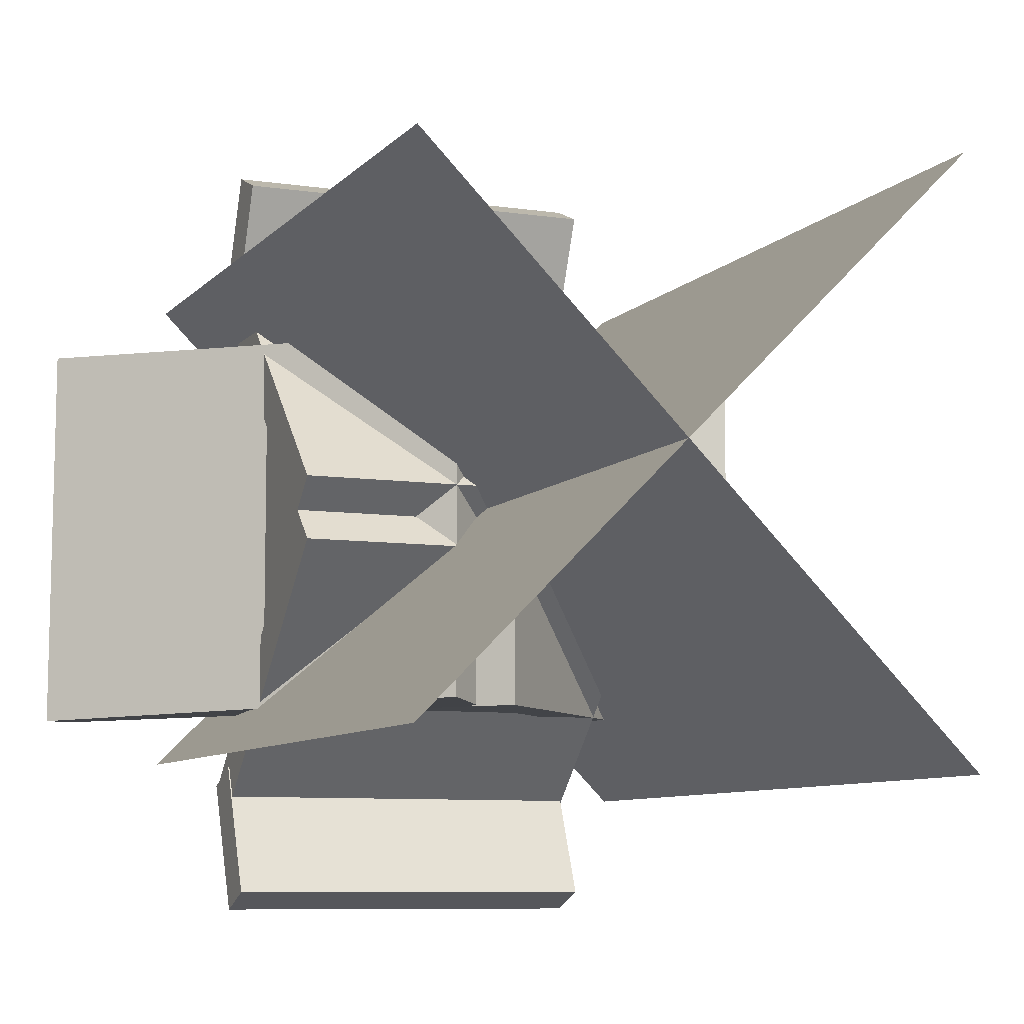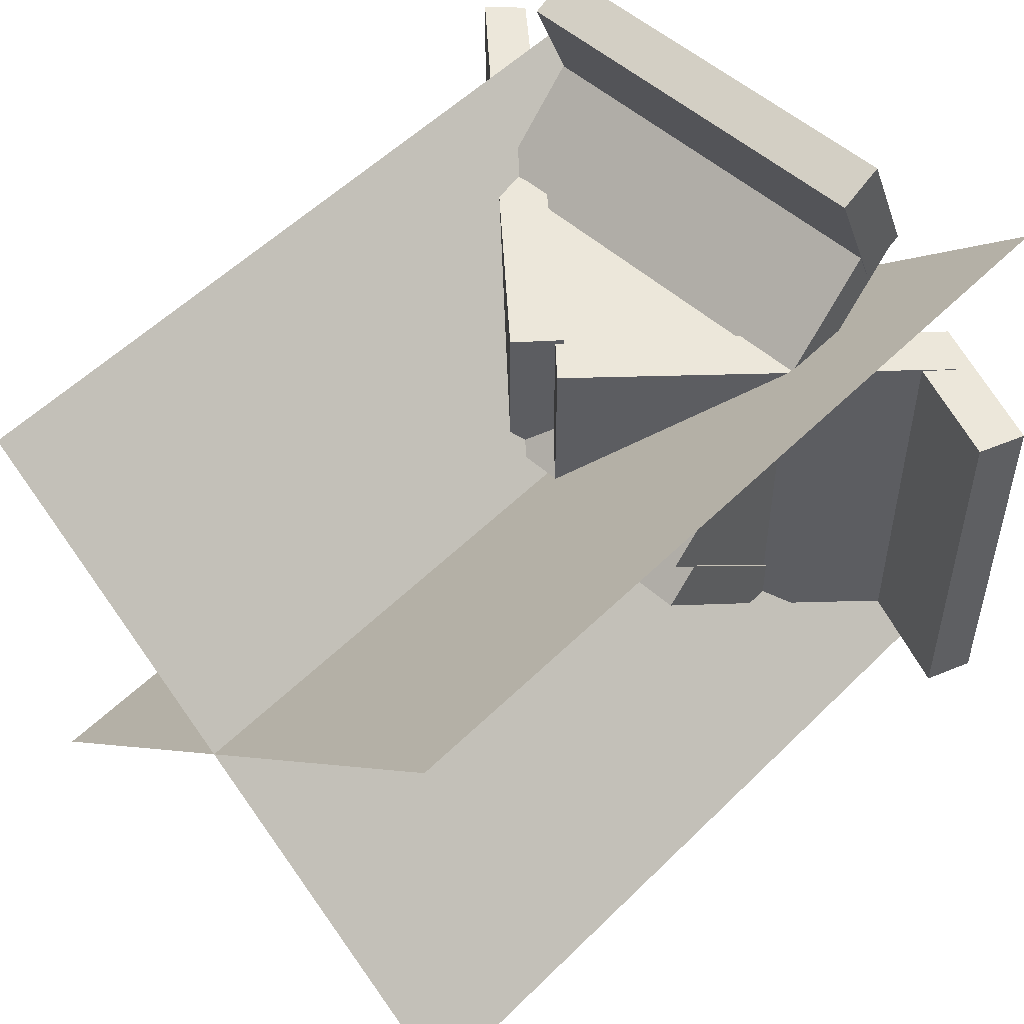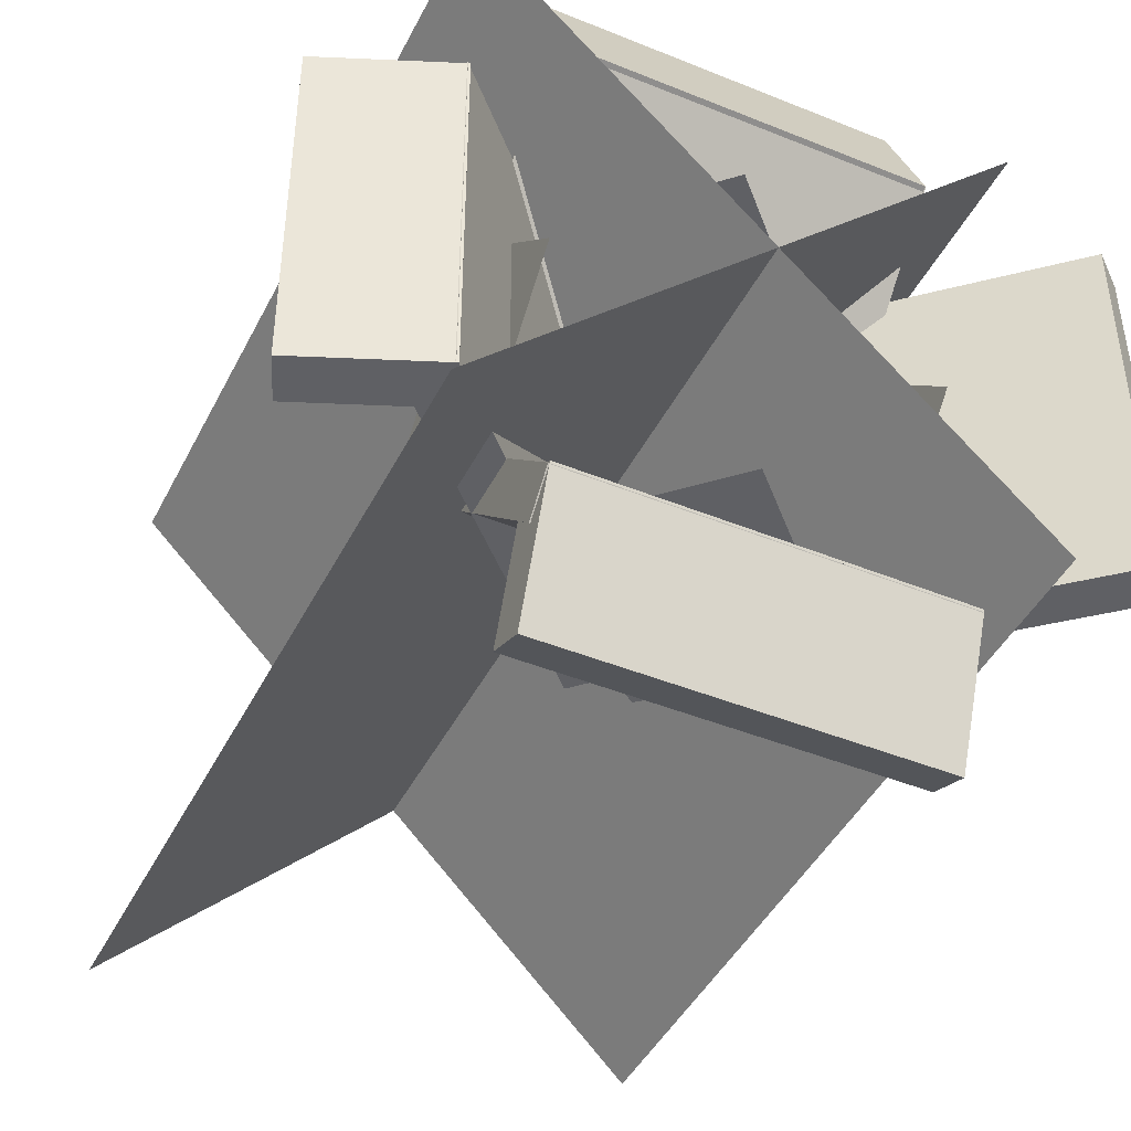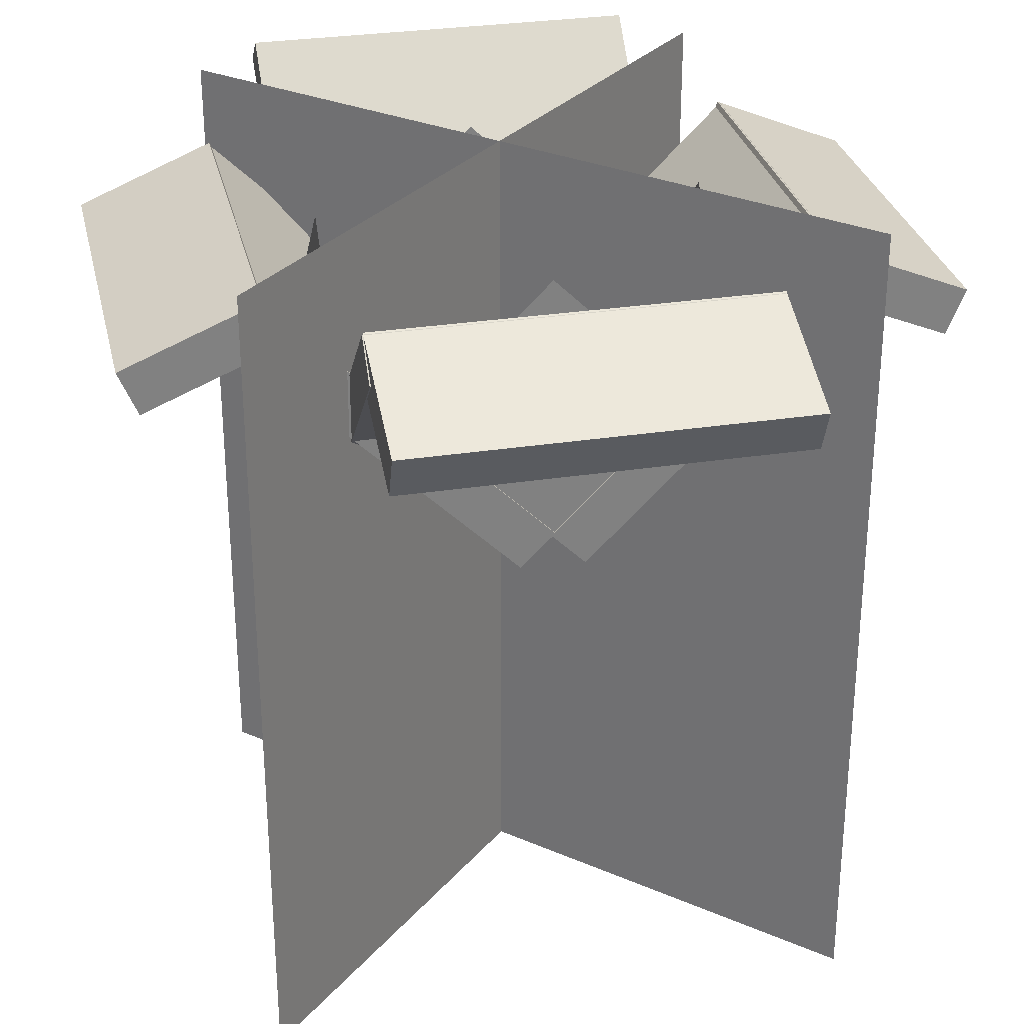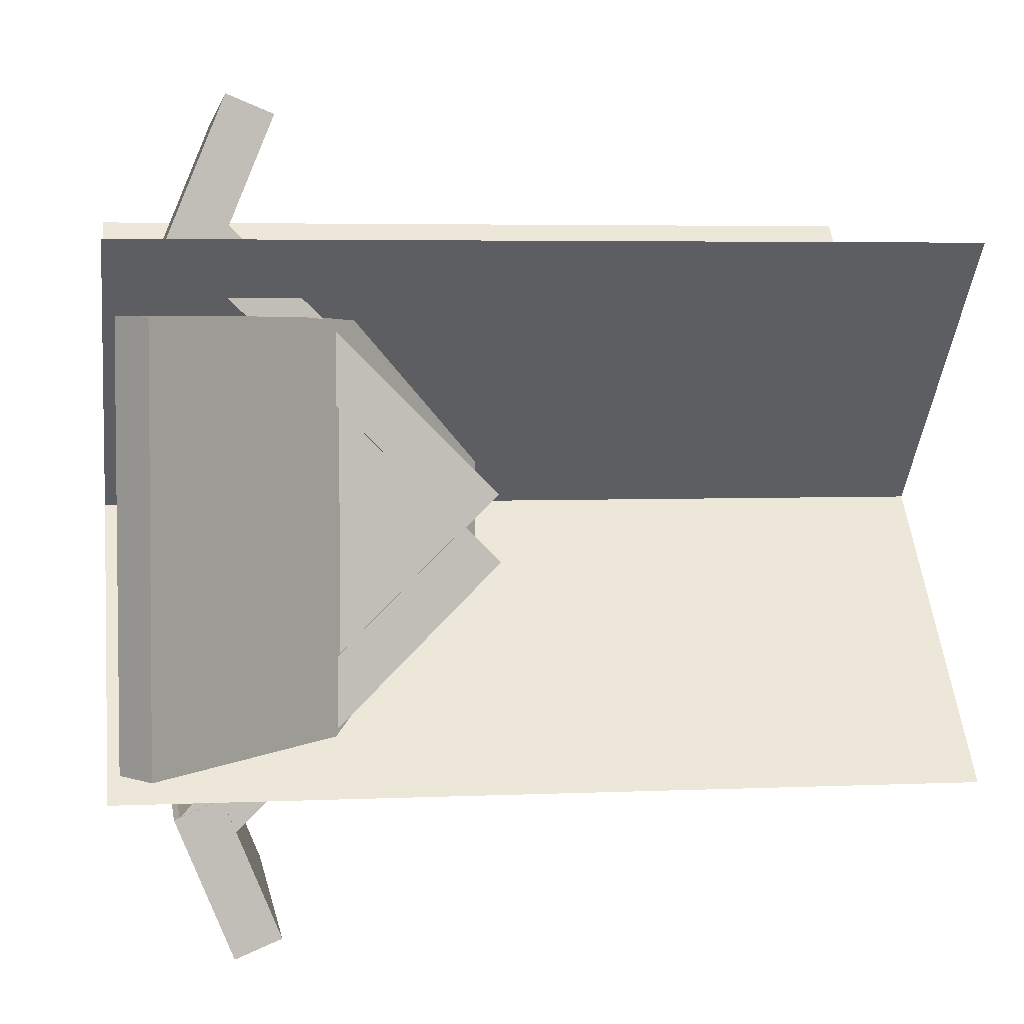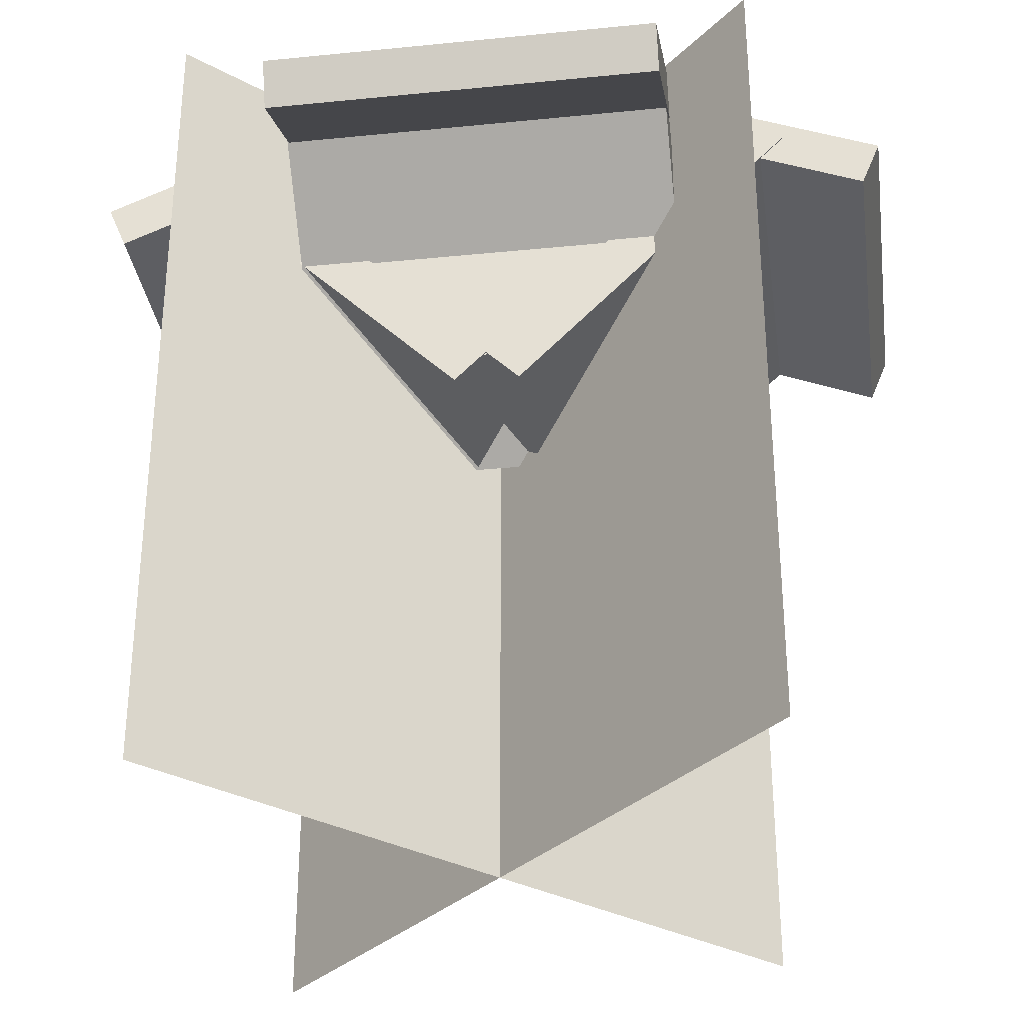
<metadata>
{"format":"obj","ext":"obj","renderer":"f3d","projection":"perspective","resolution":1024,"background":"white","views":[{"elev":-8.1,"azim":-22.5,"up":"+Z"},{"elev":52.8,"azim":43.3,"up":"+Z"},{"elev":-44.1,"azim":154.5,"up":"+Z"},{"elev":30.0,"azim":77.3,"up":"+Y"},{"elev":4.2,"azim":-98.6,"up":"+Z"},{"elev":-32.4,"azim":98.0,"up":"+Y"}]}
</metadata>
<code>
o cube_selection
v 0.4972 1 0.9659
v 0.4972 1 0.9659
v 0.4972 0 0.9659
v 0.4972 0 0.9659
v 0.8728 1 0.1215
v 0.8728 1 0.1215
v 0.8728 -0.0625 0.1215
v 0.8728 -0.0625 0.1215
v 0.1657 1 0.8286
v 0.1657 1 0.8286
v 0.1657 -0.0625 0.8286
v 0.1657 -0.0625 0.8286
v 0.8728 1 0.8728
v 0.8728 1 0.8728
v 0.8728 -0.0625 0.8728
v 0.8728 -0.0625 0.8728
v 0.1657 1 0.1657
v 0.1657 1 0.1657
v 0.1657 -0.0625 0.1657
v 0.1657 -0.0625 0.1657
v 0.8608 1 0.1058
v 0.8608 1 0.1058
v 0.1537 1 0.813
v 0.1537 1 0.813
v 0.8608 1 0.8571
v 0.8608 1 0.8571
v 0.1537 1 0.15
v 0.1537 1 0.15
v 0.1537 0 0.15
v 0.1537 0 0.15
v 0.03807 0.9855 0.7391
v 0.03807 0.9855 0.223
v 0.4942 0.5694 0.7391
v 0.4942 0.5694 0.2318
v -0.004791 0.9487 0.7389
v -0.007238 0.9499 0.2214
v 0.4429 0.5252 0.7311
v 0.4429 0.5252 0.2399
v 1.006 0.8495 0.7295
v 1.006 0.8495 0.2295
v 0.9819 0.7917 0.7295
v 0.9819 0.7917 0.2295
v 0.8326 0.9212 0.7295
v 0.8326 0.9212 0.2295
v 0.8087 0.8635 0.7295
v 0.8087 0.8635 0.2295
v 0.8798 0.8761 0.7311
v 0.8798 0.8761 0.2311
v 0.5263 0.5226 0.7311
v 0.5263 0.5226 0.2311
v 0.8356 0.9203 0.7311
v 0.8356 0.9203 0.2311
v 0.4821 0.5668 0.7311
v 0.4821 0.5668 0.2311
v 0.6636 0.7404 0.2349
v 0.6636 0.7404 0.2349
v 0.4869 0.5636 0.2349
v 0.4869 0.5636 0.2349
v 0.4869 0.9171 0.2349
v 0.4869 0.9171 0.2349
v 0.3101 0.7404 0.2349
v 0.3101 0.7404 0.2349
v 0.6592 0.7385 0.7287
v 0.6592 0.7385 0.7287
v 0.4824 0.5618 0.7287
v 0.4824 0.5618 0.7287
v 0.4824 0.9153 0.7287
v 0.4824 0.9153 0.7287
v 0.3057 0.7385 0.7287
v 0.3057 0.7385 0.7287
v 0.7312 0.7385 0.307
v 0.7312 0.7385 0.307
v 0.7312 0.5618 0.4837
v 0.7312 0.5618 0.4837
v 0.7312 0.9153 0.4837
v 0.7312 0.9153 0.4837
v 0.7312 0.7385 0.6605
v 0.7312 0.7385 0.6605
v 0.7336 0.923 0.8326
v 0.2336 0.923 0.8326
v 0.7336 0.5694 0.4791
v 0.2336 0.5694 0.4791
v 0.7336 0.8788 0.8768
v 0.2336 0.8788 0.8768
v 0.7336 0.5252 0.5233
v 0.2336 0.5252 0.5233
v 0.7321 0.8495 -0.03963
v 0.2321 0.8495 -0.03963
v 0.7321 0.7917 -0.01571
v 0.2321 0.7917 -0.01571
v 0.7321 0.9212 0.1336
v 0.2321 0.9212 0.1336
v 0.7321 0.8635 0.1575
v 0.2321 0.8635 0.1575
v 0.7352 0.9243 0.83
v 0.2352 0.9243 0.83
v 0.7352 0.8666 0.8061
v 0.2352 0.8666 0.8061
v 0.7352 0.8526 1.003
v 0.2352 0.8526 1.003
v 0.7352 0.7948 0.9793
v 0.2352 0.7948 0.9793
v 0.7336 0.8761 0.08637
v 0.2336 0.8761 0.08637
v 0.7336 0.5226 0.4399
v 0.2336 0.5226 0.4399
v 0.7336 0.9203 0.1306
v 0.2336 0.9203 0.1306
v 0.7336 0.5668 0.4841
v 0.2336 0.5668 0.4841
v 0.2375 0.7404 0.3025
v 0.2375 0.7404 0.3025
v 0.2375 0.5636 0.4793
v 0.2375 0.5636 0.4793
v 0.2375 0.9171 0.4793
v 0.2375 0.9171 0.4793
v 0.2375 0.7404 0.6561
v 0.2375 0.7404 0.6561
f 1 2 3 4
f 6 5 8 7
f 7 11 8 12
f 7 5 9 11
f 12 10 6 8
f 14 13 16 15
f 16 15 19 20
f 15 13 17 19
f 20 18 14 16
f 21 22 24 23
f 27 28 29 30
f 26 28 25 27
f 34 32 31 33
f 37 35 36 38
f 31 32 36 35
f 34 33 37 38
f 33 31 35 37
f 38 36 32 34
f 42 40 39 41
f 45 43 44 46
f 39 40 44 43
f 42 41 45 46
f 41 39 43 45
f 46 44 40 42
f 50 48 47 49
f 53 51 52 54
f 47 48 52 51
f 50 49 53 54
f 49 47 51 53
f 54 52 48 50
f 56 55 58 57
f 59 60 61 62
f 56 60 55 59
f 57 61 58 62
f 57 55 59 61
f 62 60 56 58
f 64 63 66 65
f 67 68 69 70
f 64 68 63 67
f 65 69 66 70
f 65 63 67 69
f 70 68 64 66
f 72 71 74 73
f 75 76 77 78
f 72 76 71 75
f 73 77 74 78
f 73 71 75 77
f 78 76 72 74
f 82 80 79 81
f 85 83 84 86
f 79 80 84 83
f 82 81 85 86
f 81 79 83 85
f 86 84 80 82
f 90 88 87 89
f 93 91 92 94
f 87 88 92 91
f 90 89 93 94
f 89 87 91 93
f 94 92 88 90
f 98 96 95 97
f 101 99 100 102
f 95 96 100 99
f 98 97 101 102
f 97 95 99 101
f 102 100 96 98
f 106 104 103 105
f 109 107 108 110
f 103 104 108 107
f 106 105 109 110
f 105 103 107 109
f 110 108 104 106
f 112 111 114 113
f 115 116 117 118
f 112 116 111 115
f 113 117 114 118
f 113 111 115 117
f 118 116 112 114

</code>
